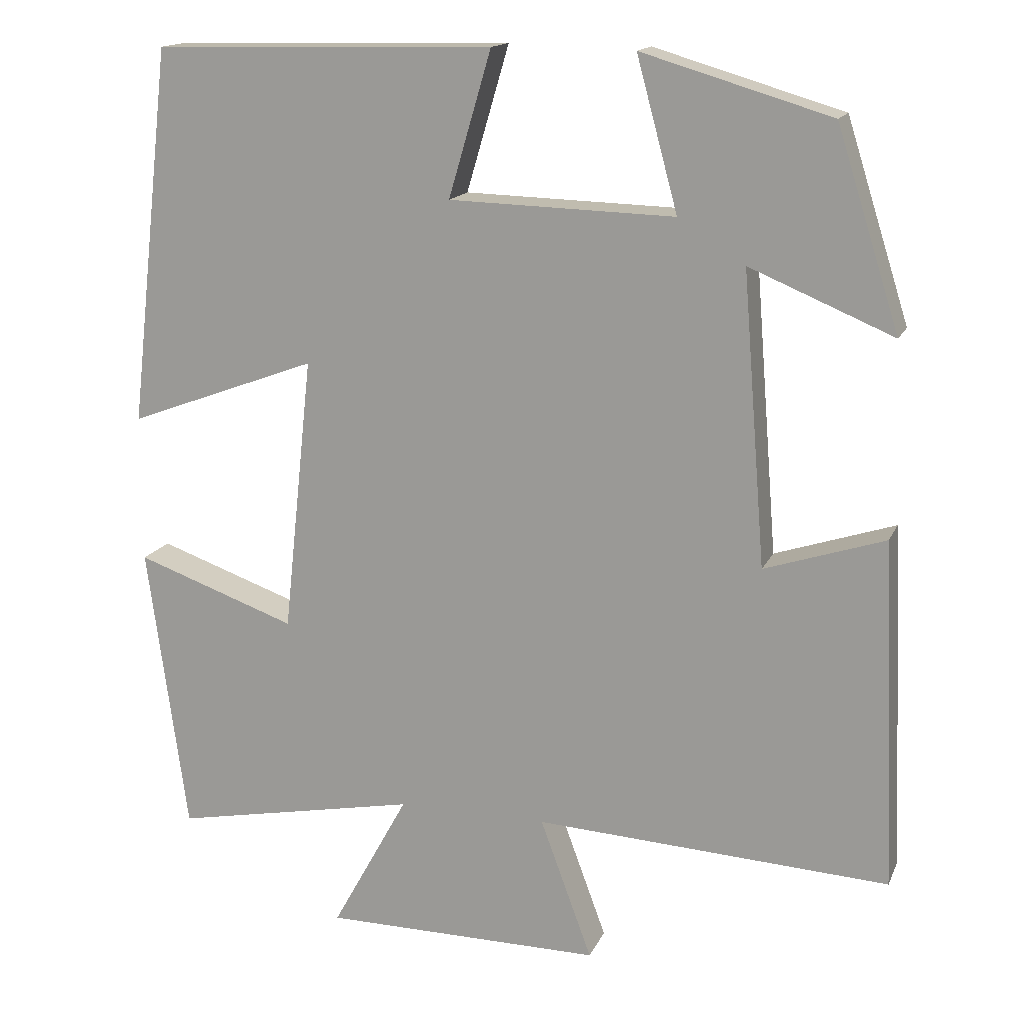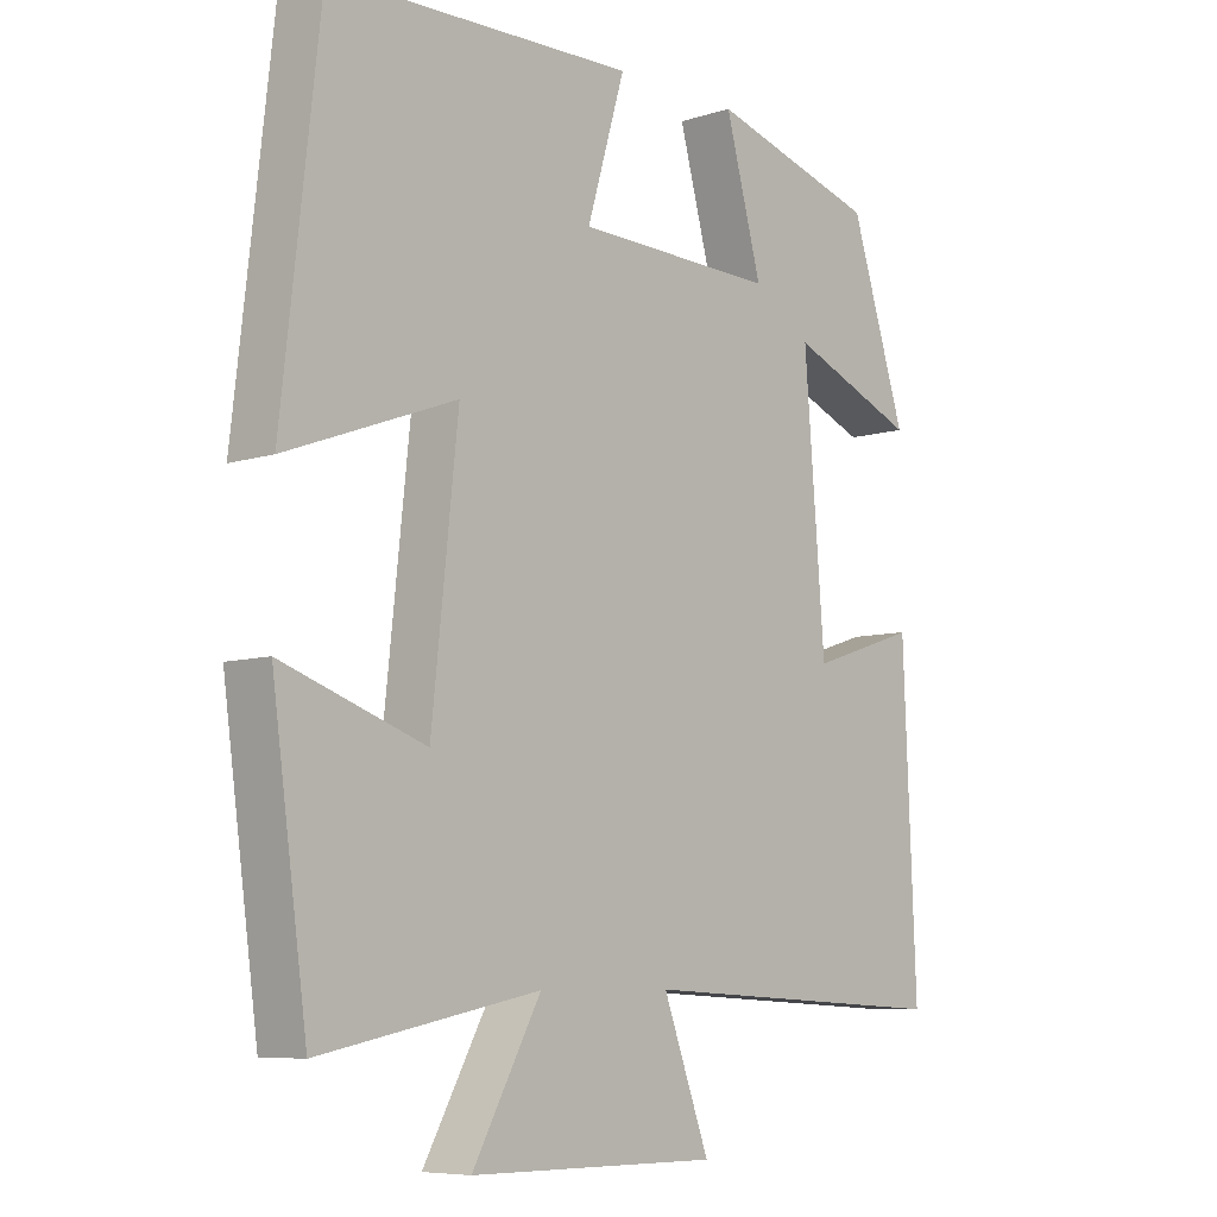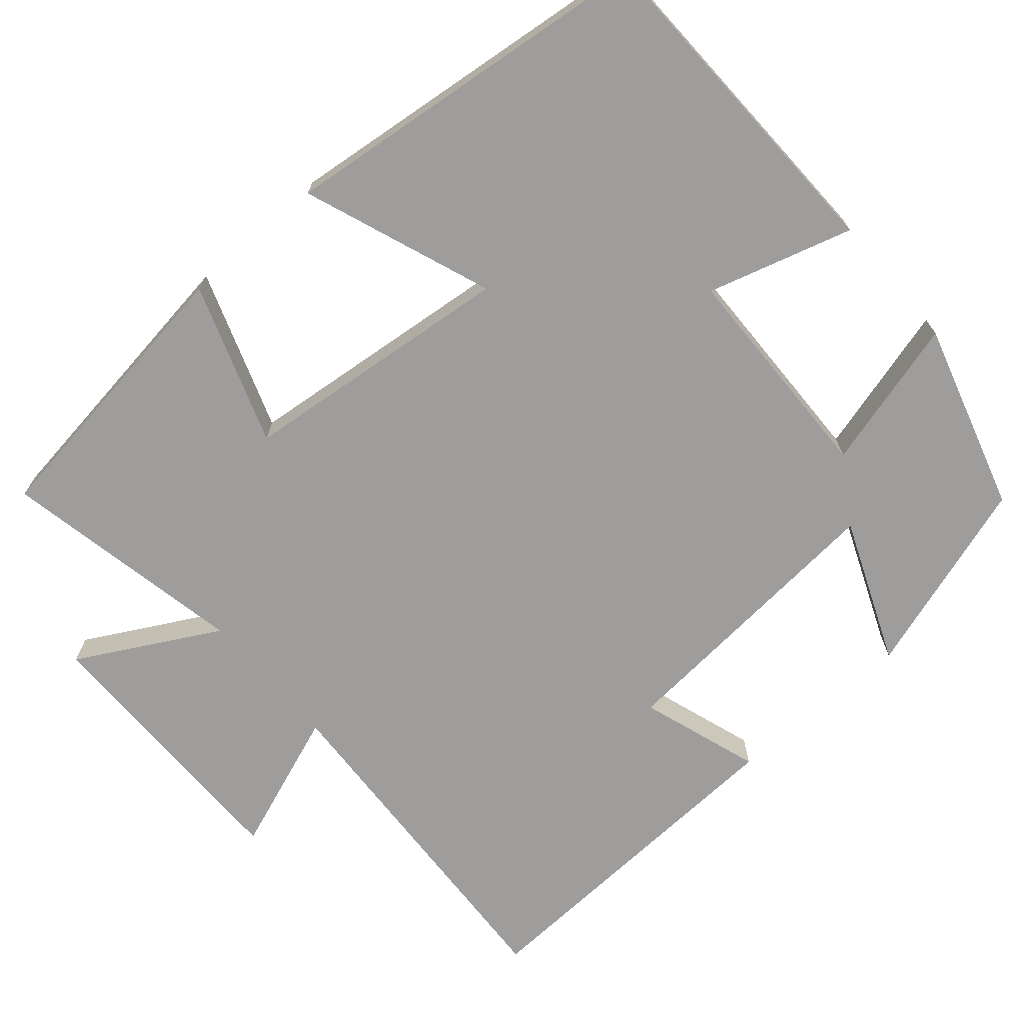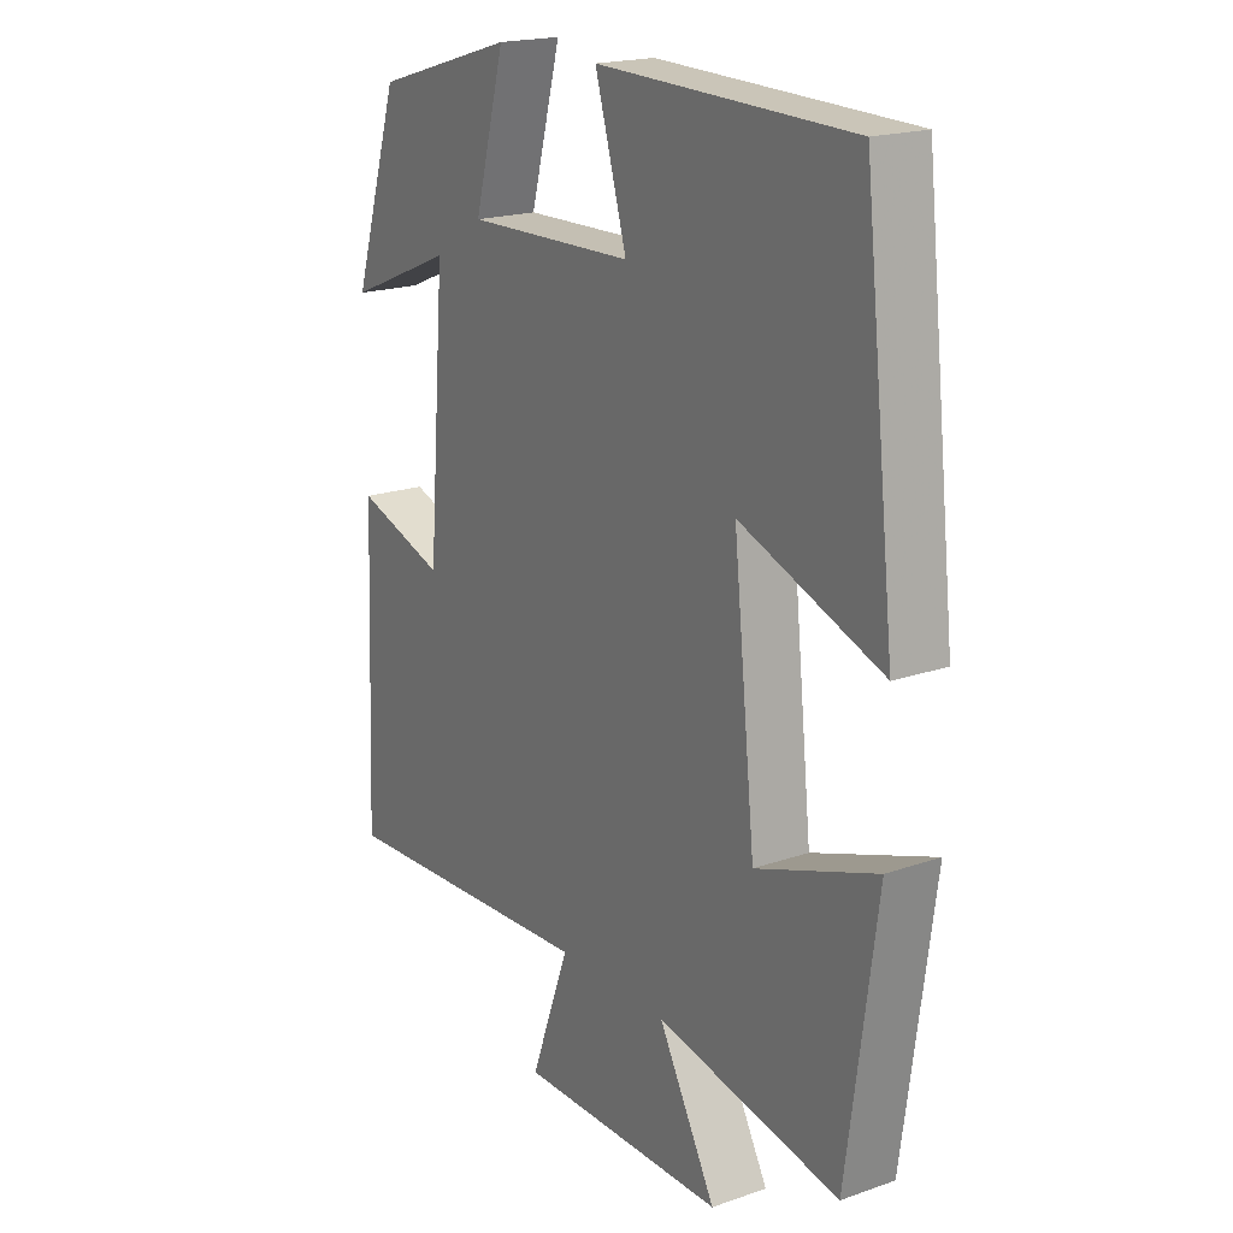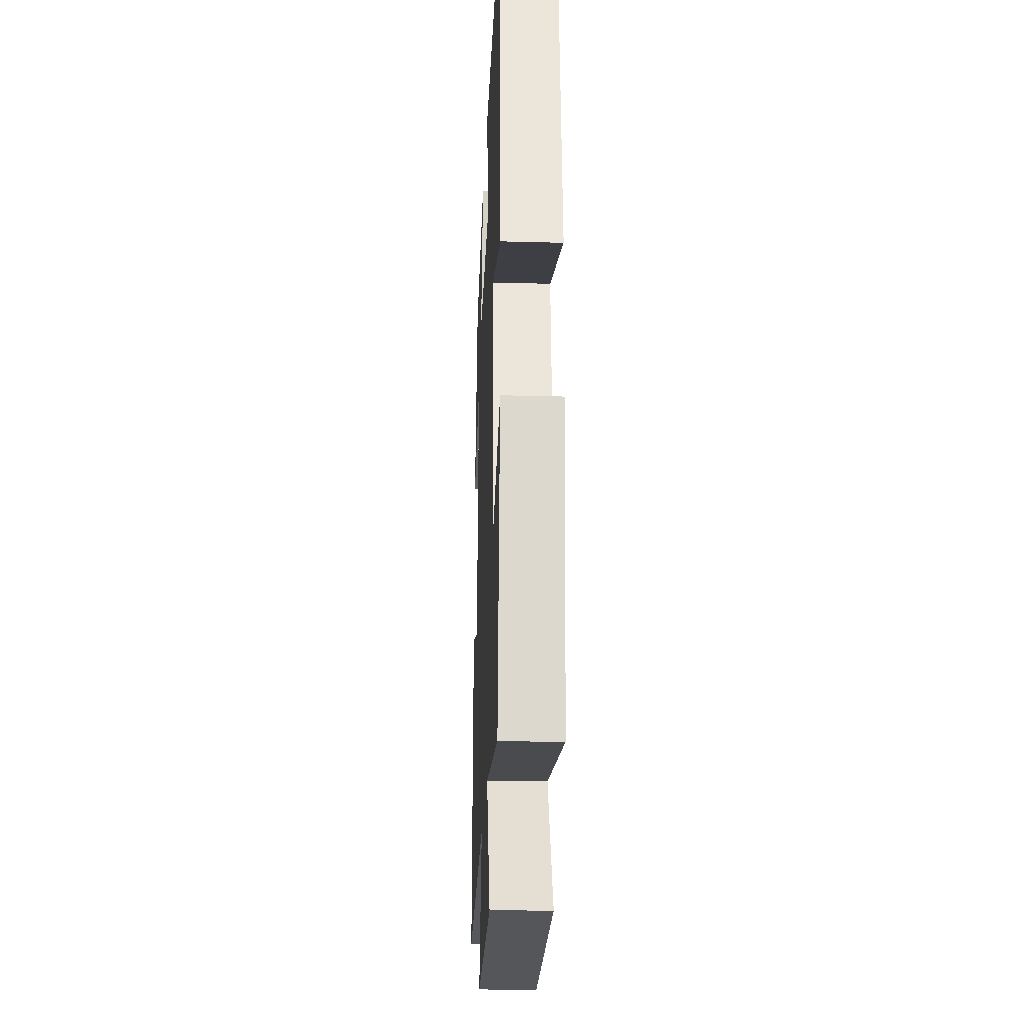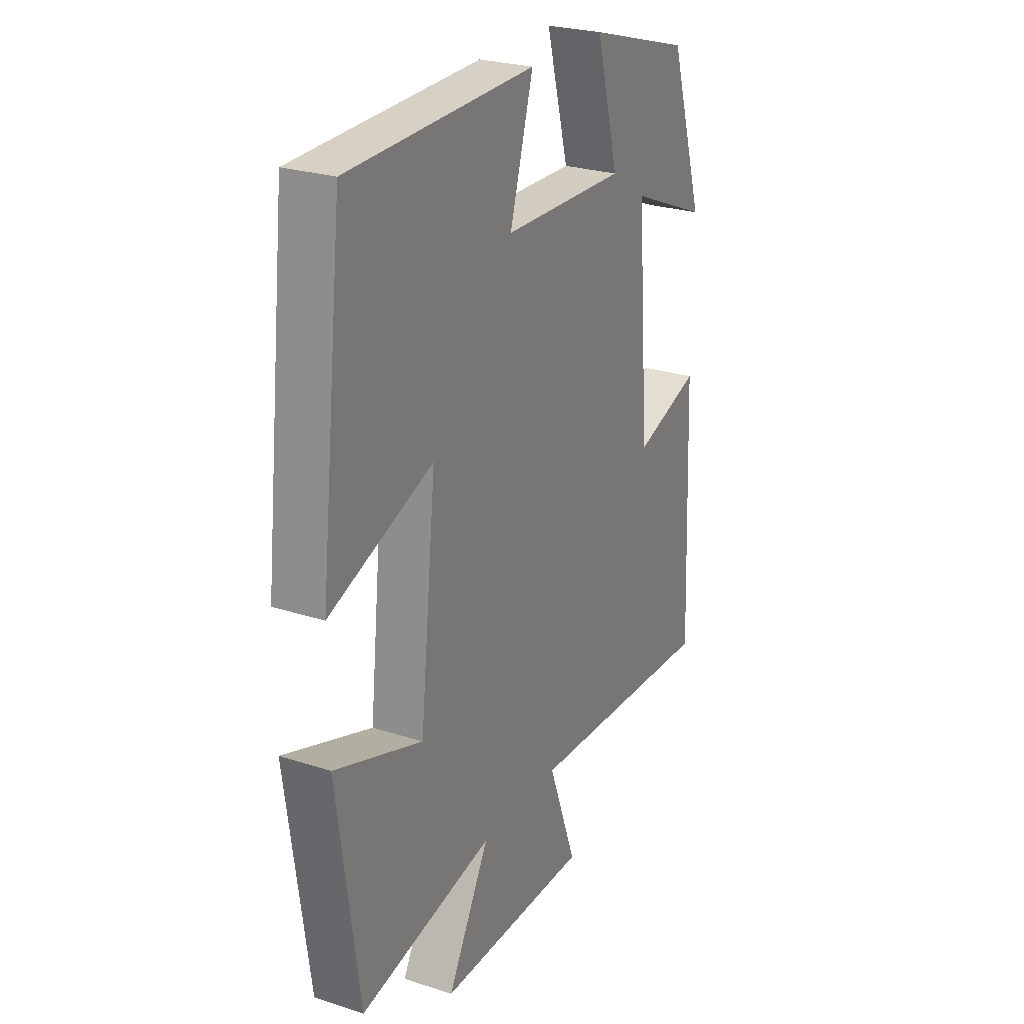
<metadata>
{"format":"obj","ext":"obj","renderer":"f3d","projection":"perspective","resolution":1024,"background":"white","views":[{"elev":15.6,"azim":17.9,"up":"+Z"},{"elev":-7.5,"azim":-48.0,"up":"+Z"},{"elev":-70.5,"azim":-49.1,"up":"+Y"},{"elev":19.3,"azim":-123.1,"up":"+Z"},{"elev":-24.8,"azim":-92.5,"up":"+Z"},{"elev":25.7,"azim":-62.6,"up":"+Z"}]}
</metadata>
<code>
v 0.419 0.07 0.428
v 0.5 0.07 0.173
v 0.315 0.07 0.25
v 0.345 0.07 -0.126
v 0.5 0.07 -0.075
v 0.519 0.07 -0.525
v 0.062 0.07 -0.5
v 0.129 0.07 -0.682
v -0.231 0.07 -0.68
v -0.132 0.07 -0.5
v -0.449 0.07 -0.562
v -0.5 0.07 -0.189
v -0.293 0.07 -0.262
v -0.255 0.07 0.094
v -0.5 0.07 0.003
v -0.445 0.07 0.49
v -0.006 0.07 0.5
v -0.061 0.07 0.313
v 0.229 0.07 0.305
v 0.176 0.07 0.5
v 0.419 0 0.428
v 0.5 0 0.173
v 0.315 0 0.25
v 0.345 0 -0.126
v 0.5 0 -0.075
v 0.519 0 -0.525
v 0.062 0 -0.5
v 0.129 0 -0.682
v -0.231 0 -0.68
v -0.132 0 -0.5
v -0.449 0 -0.562
v -0.5 0 -0.189
v -0.293 0 -0.262
v -0.255 0 0.094
v -0.5 0 0.003
v -0.445 0 0.49
v -0.006 0 0.5
v -0.061 0 0.313
v 0.229 0 0.305
v 0.176 0 0.5
f 1 2 3
f 20 1 3
f 19 20 3
f 18 19 3 4
f 16 17 18
f 15 16 18
f 14 15 18
f 13 14 18 4
f 10 11 12 13
f 10 13 4
f 7 8 9 10
f 7 10 4 5
f 5 6 7
f 23 22 21
f 23 21 40
f 23 40 39
f 24 23 39 38
f 38 37 36
f 38 36 35
f 38 35 34
f 24 38 34 33
f 33 32 31 30
f 24 33 30
f 30 29 28 27
f 25 24 30 27
f 27 26 25
f 1 21 22 2
f 2 22 23 3
f 3 23 24 4
f 4 24 25 5
f 5 25 26 6
f 6 26 27 7
f 7 27 28 8
f 8 28 29 9
f 9 29 30 10
f 10 30 31 11
f 11 31 32 12
f 12 32 33 13
f 13 33 34 14
f 14 34 35 15
f 15 35 36 16
f 16 36 37 17
f 17 37 38 18
f 18 38 39 19
f 19 39 40 20
f 20 40 21 1

</code>
